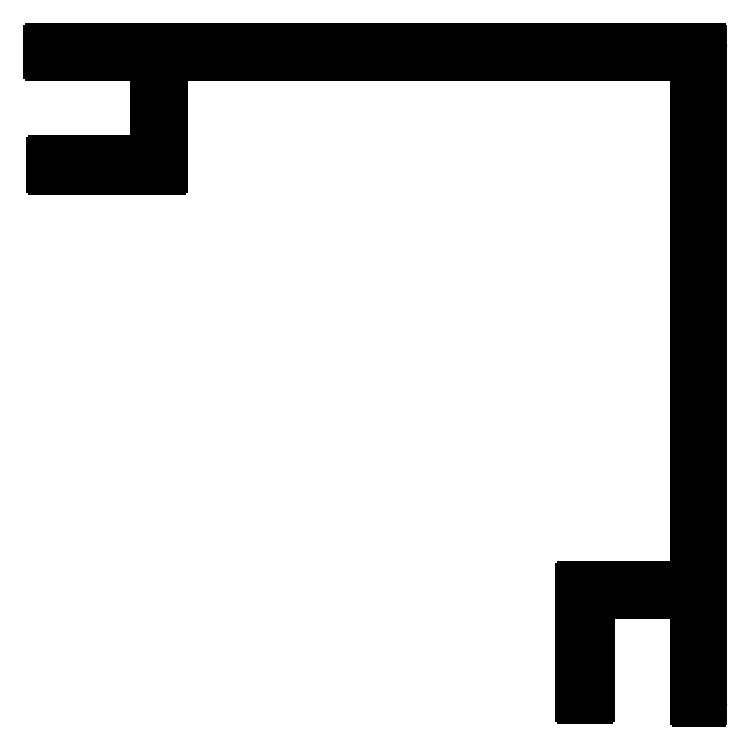
<metadata>
{"format":"dxf","ext":"dxf","renderer":"ezdxf+matplotlib","layout":"modelspace","background":"white","min_lineweight":24,"dpi":150}
</metadata>
<code>
0
SECTION
2
ENTITIES
0
LINE
8
0
10
940.5
20
489.2
30
0
11
941.1
21
489.2
31
0
0
ARC
8
0
10
941.1
20
489.5
30
0
40
0.3
50
270
51
0
0
ARC
8
0
10
940.5
20
489.5
30
0
40
0.3
50
180
51
270
0
LINE
8
0
10
941.4
20
489.5
30
0
11
941.4
21
588.9
31
0
0
LINE
8
0
10
940.2
20
489.5
30
0
11
940.2
21
505.4
31
0
0
ARC
8
0
10
941.1
20
588.9
30
0
40
0.3
50
0
51
90
0
ARC
8
0
10
939.9
20
505.4
30
0
40
0.3
50
0
51
90
0
LINE
8
0
10
841.7
20
589.2
30
0
11
941.1
21
589.2
31
0
0
LINE
8
0
10
939.9
20
505.7
30
0
11
924.6
21
505.7
31
0
0
ARC
8
0
10
841.7
20
588.9
30
0
40
0.3
50
90
51
180
0
ARC
8
0
10
924.6
20
505.4
30
0
40
0.3
50
90
51
180
0
LINE
8
0
10
841.4
20
588.3
30
0
11
841.4
21
588.9
31
0
0
LINE
8
0
10
924.3
20
490
30
0
11
924.3
21
505.4
31
0
0
ARC
8
0
10
841.7
20
588.3
30
0
40
0.3
50
180
51
270
0
ARC
8
0
10
924
20
490
30
0
40
0.3
50
270
51
0
0
LINE
8
0
10
841.7
20
588
30
0
11
857.6
21
588
31
0
0
LINE
8
0
10
924
20
489.7
30
0
11
923.1
21
489.7
31
0
0
ARC
8
0
10
857.6
20
587.7
30
0
40
0.3
50
0
51
90
0
ARC
8
0
10
923.1
20
490
30
0
40
0.3
50
180
51
270
0
LINE
8
0
10
857.9
20
587.7
30
0
11
857.9
21
572.3
31
0
0
LINE
8
0
10
922.8
20
490
30
0
11
922.8
21
506.6
31
0
0
ARC
8
0
10
857.6
20
572.3
30
0
40
0.3
50
270
51
8.338e-09
0
ARC
8
0
10
923.1
20
506.6
30
0
40
0.3
50
90
51
180
0
LINE
8
0
10
842.2
20
572
30
0
11
857.6
21
572
31
0
0
LINE
8
0
10
939.9
20
506.9
30
0
11
923.1
21
506.9
31
0
0
ARC
8
0
10
842.2
20
571.7
30
0
40
0.3
50
90
51
180
0
ARC
8
0
10
939.9
20
507.2
30
0
40
0.3
50
270
51
0
0
LINE
8
0
10
841.9
20
571.7
30
0
11
841.9
21
570.8
31
0
0
LINE
8
0
10
940.2
20
507.2
30
0
11
940.2
21
587.7
31
0
0
ARC
8
0
10
842.2
20
570.8
30
0
40
0.3
50
180
51
270
0
ARC
8
0
10
939.9
20
587.7
30
0
40
0.3
50
0
51
90
0
LINE
8
0
10
842.2
20
570.5
30
0
11
858.8
21
570.5
31
0
0
LINE
8
0
10
859.4
20
588
30
0
11
939.9
21
588
31
0
0
ARC
8
0
10
858.8
20
570.8
30
0
40
0.3
50
270
51
360
0
ARC
8
0
10
859.4
20
587.7
30
0
40
0.3
50
90
51
180
0
LINE
8
0
10
859.1
20
587.7
30
0
11
859.1
21
570.8
31
0
0
ENDSEC
0
EOF

</code>
